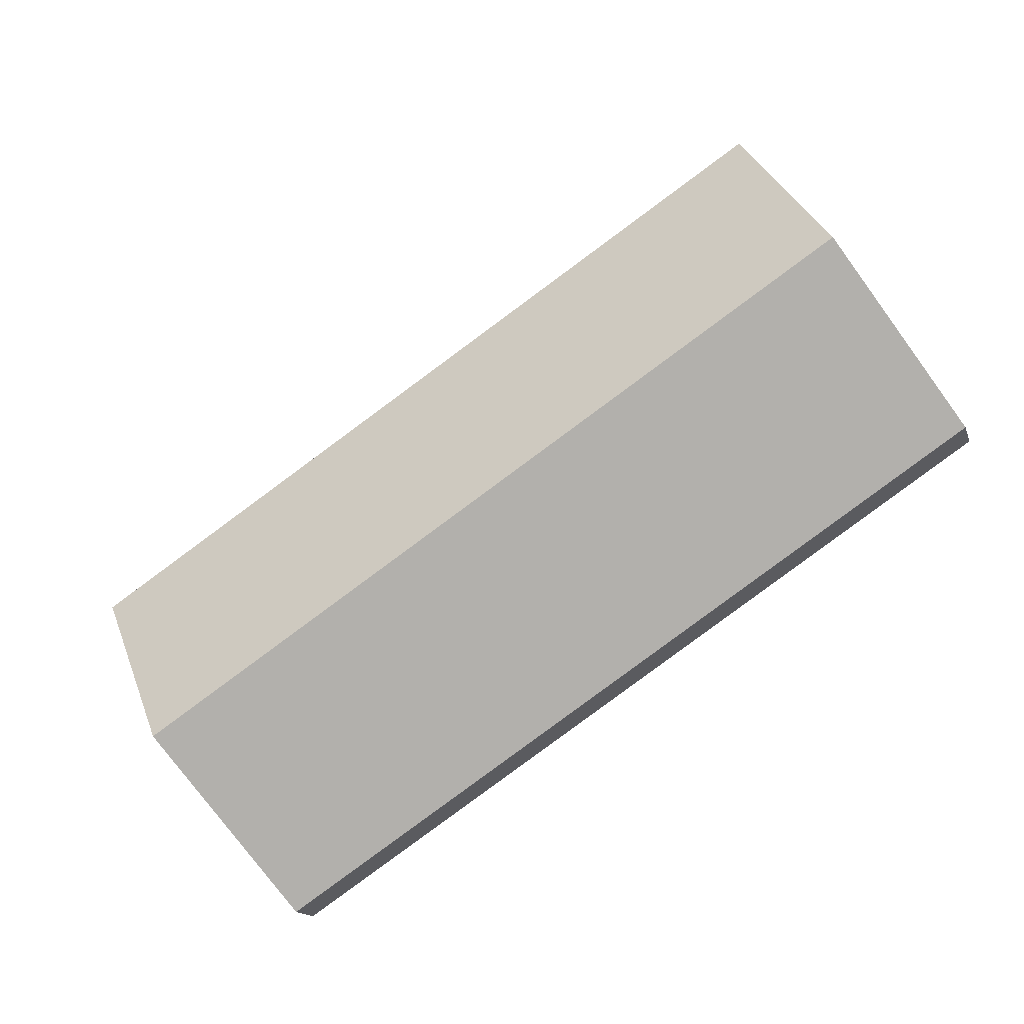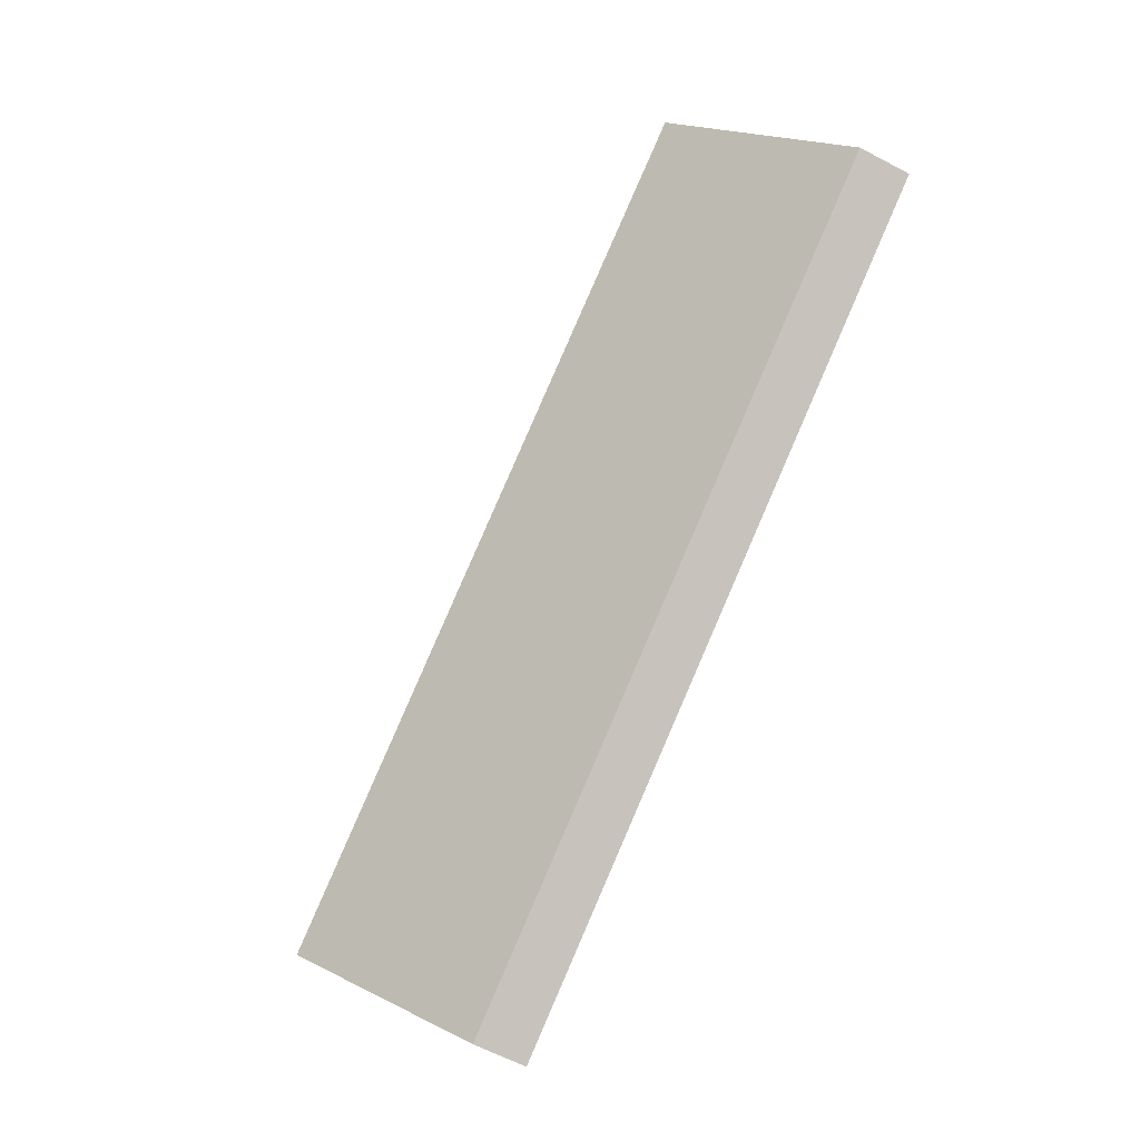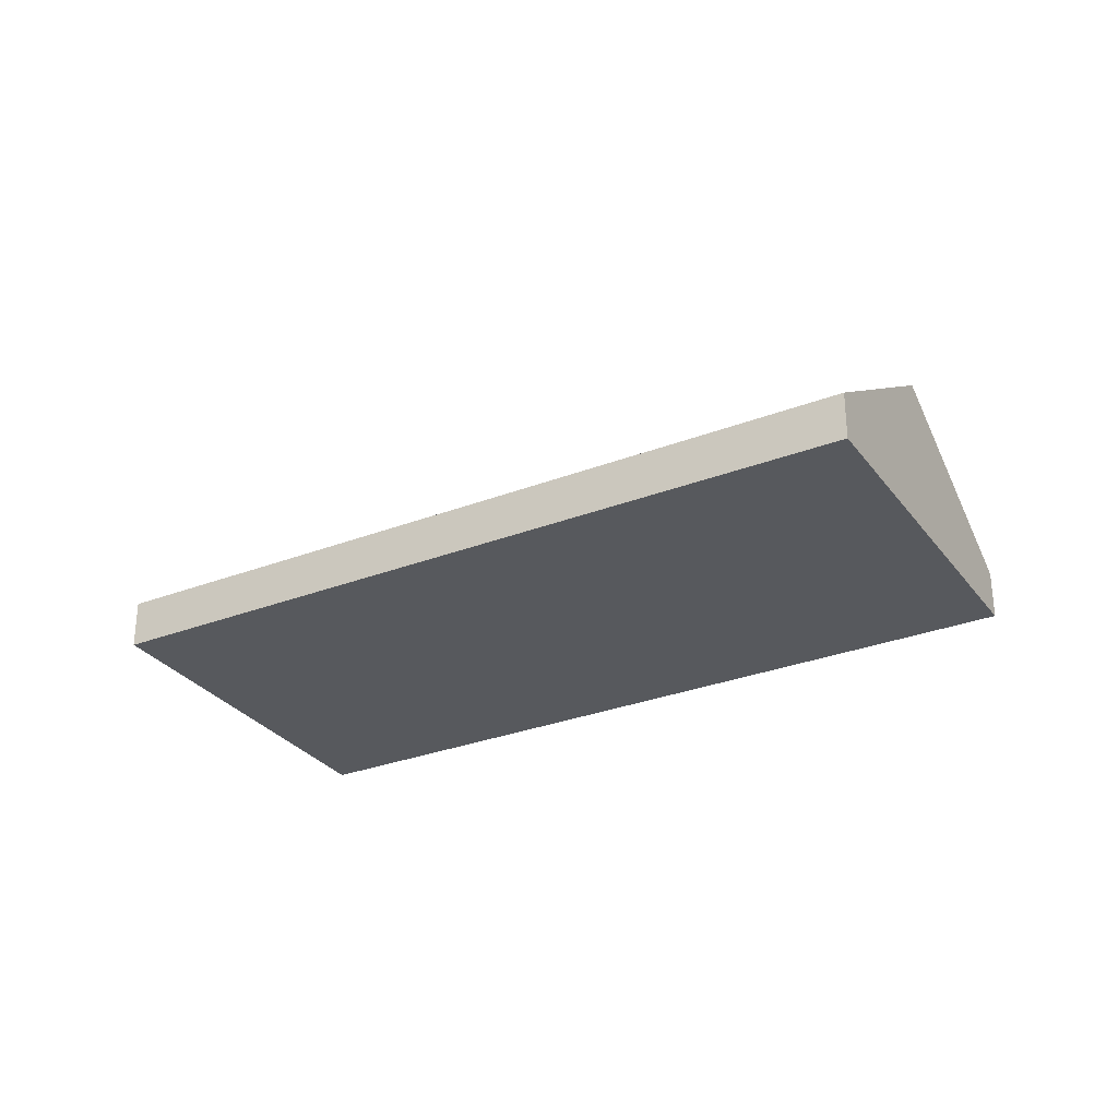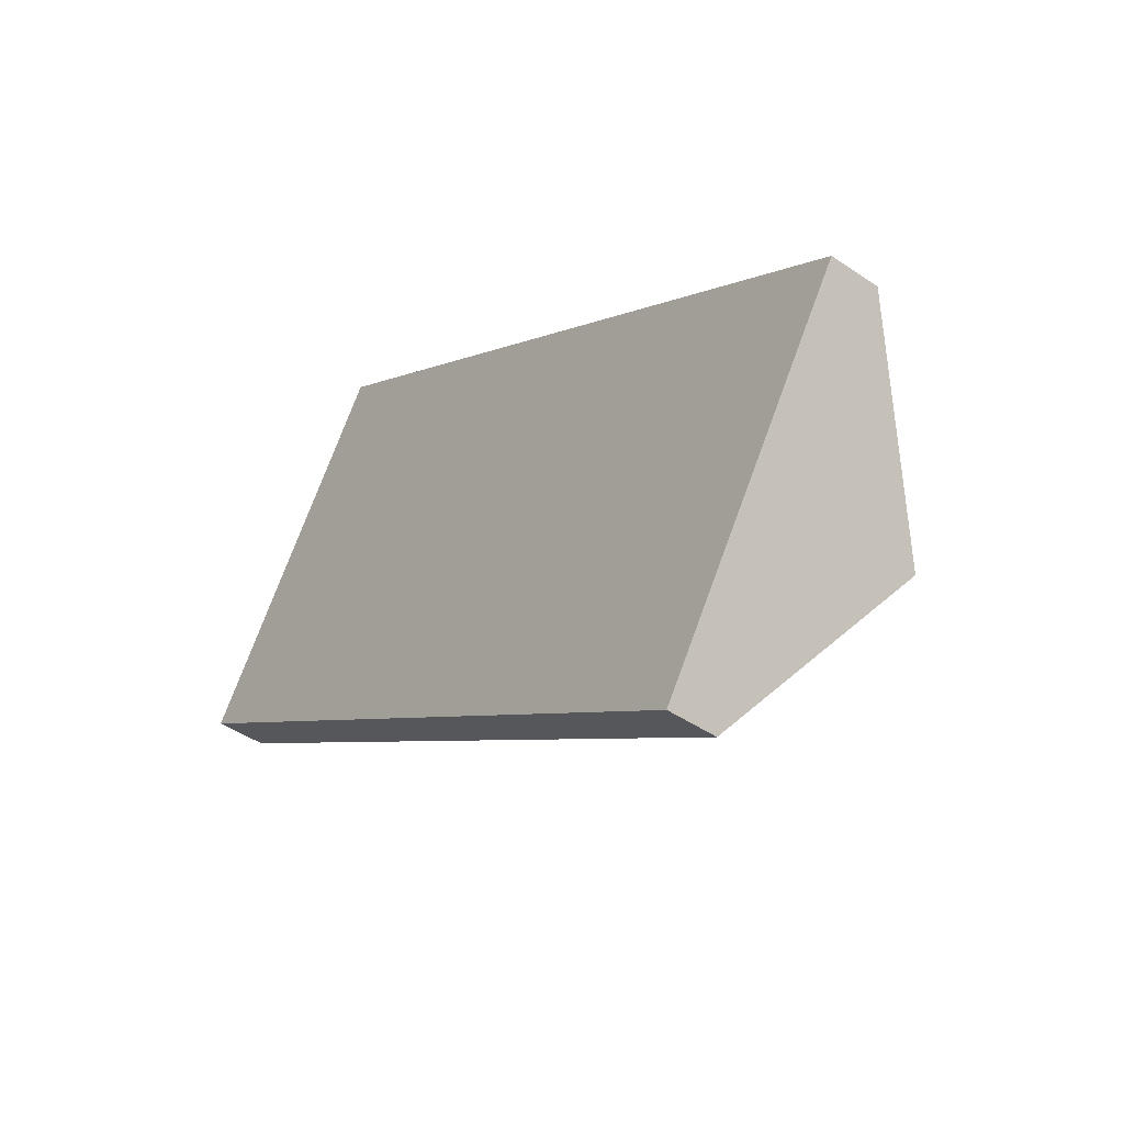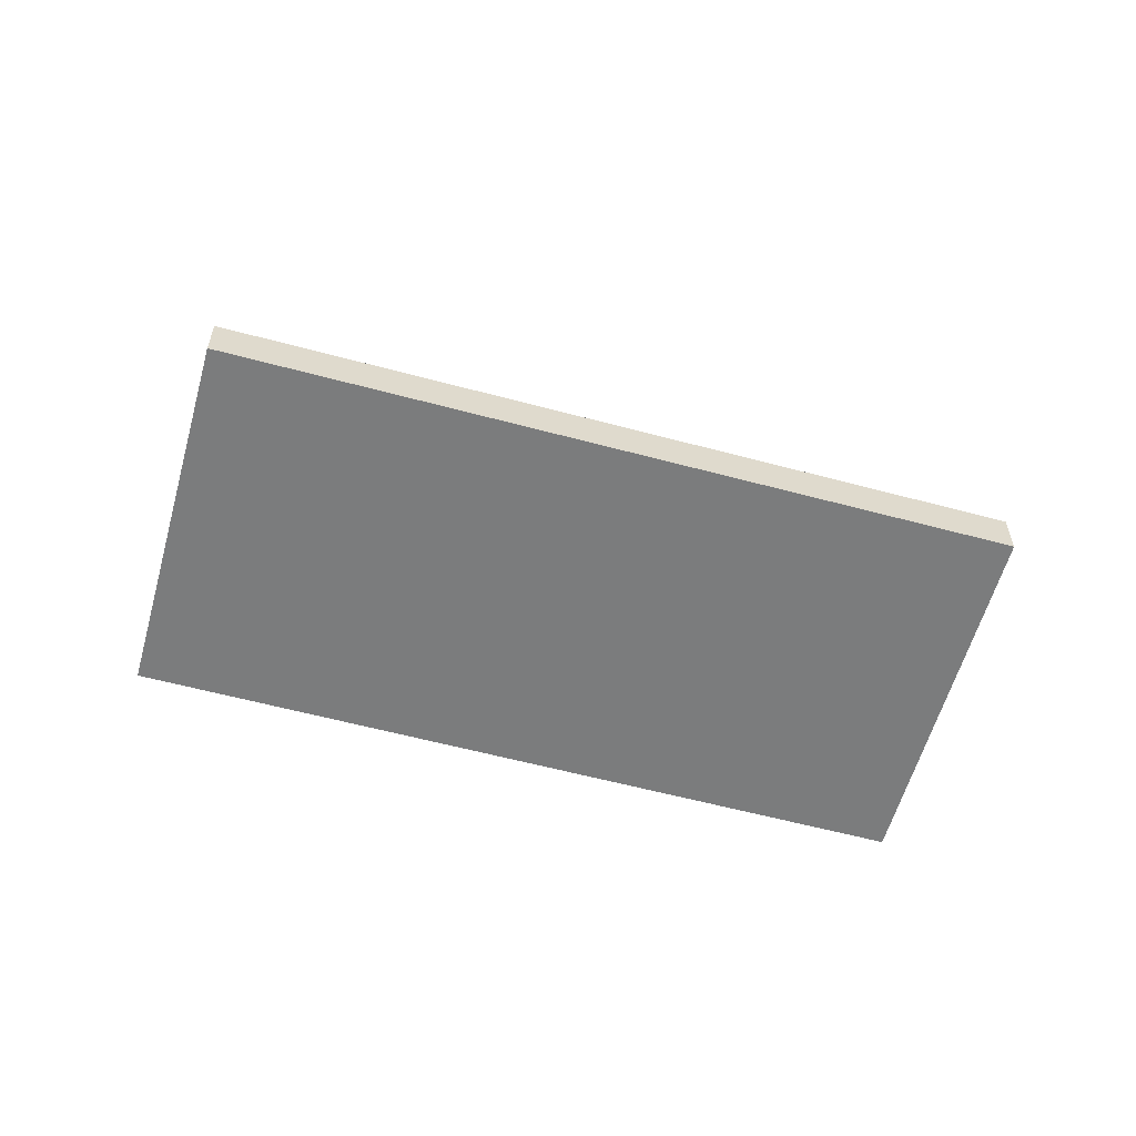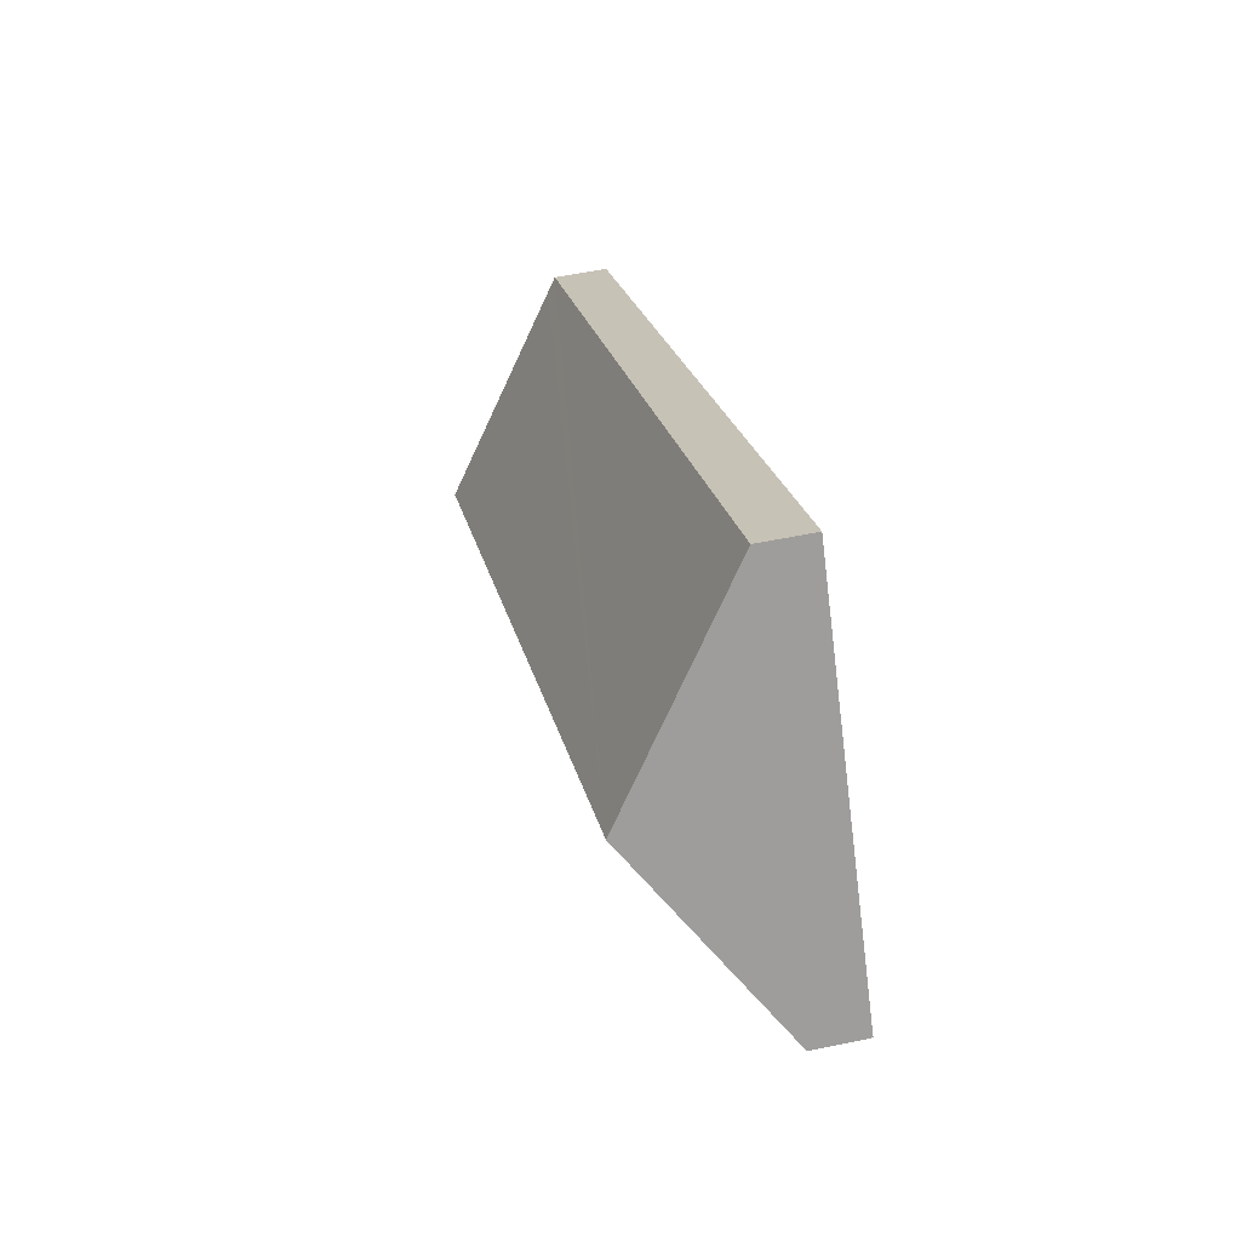
<metadata>
{"format":"obj","ext":"obj","renderer":"f3d","projection":"perspective","resolution":1024,"background":"white","views":[{"elev":-14.9,"azim":-164.9,"up":"+Z"},{"elev":-60.5,"azim":-118.5,"up":"+Z"},{"elev":-29.7,"azim":-116.9,"up":"+Y"},{"elev":-44.7,"azim":51.6,"up":"+Z"},{"elev":-58.6,"azim":-162.0,"up":"+Y"},{"elev":53.9,"azim":-102.6,"up":"+Z"}]}
</metadata>
<code>
v  2.575 4.143 3.884
v  21.32 1.384 -3.324
v  18.92 4.143 -6.947
v  21.49 1.185 -3.063
v  5.149 1.185 7.768
v  16.34 1.185 -10.83
v  0 1.185 7.256e-17
v  0 0 0
v  2.575 -2.378e-16 3.884
v  5.149 -4.757e-16 7.768
v  21.49 1.876e-16 -3.063
v  21.32 2.035e-16 -3.324
v  18.92 4.254e-16 -6.947
v  16.34 6.632e-16 -10.83
g defaultobject
f 1 2 3
f 2 1 4
f 4 1 5
f 6 1 3
f 1 6 7
f 8 1 7
f 1 8 9
f 1 9 5
f 5 9 10
f 10 4 5
f 4 10 11
f 11 2 4
f 2 11 3
f 3 11 12
f 3 12 13
f 3 13 6
f 6 13 14
f 14 7 6
f 7 14 8
f 9 11 10
f 11 9 8
f 11 8 14
f 11 14 12
f 12 14 13

</code>
